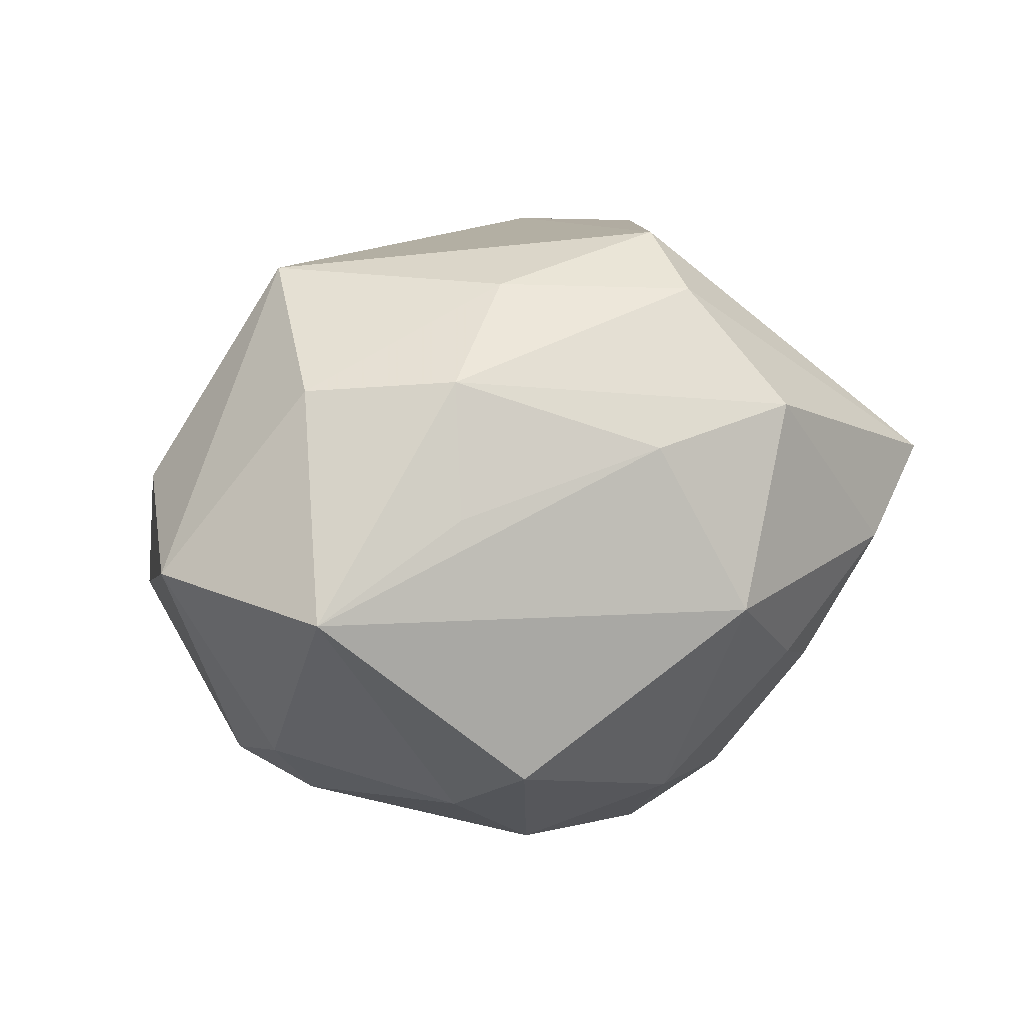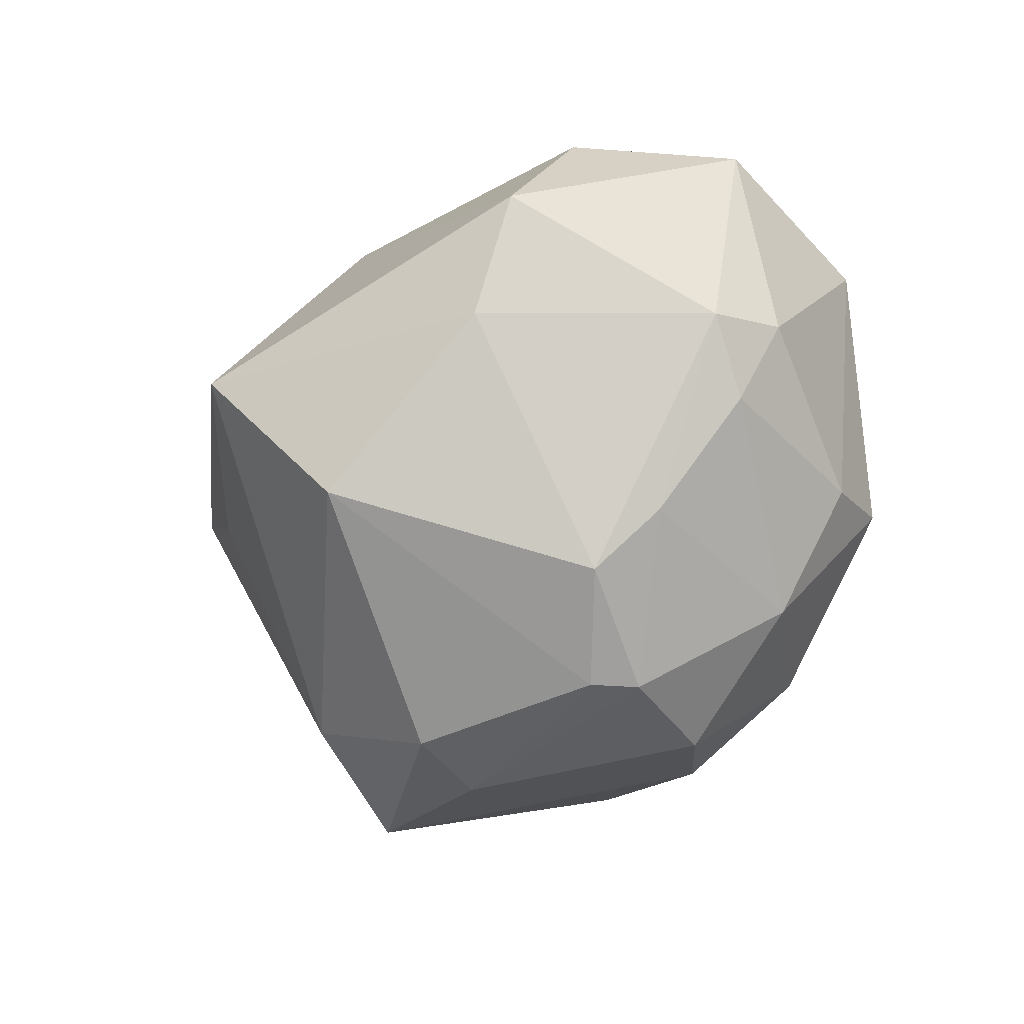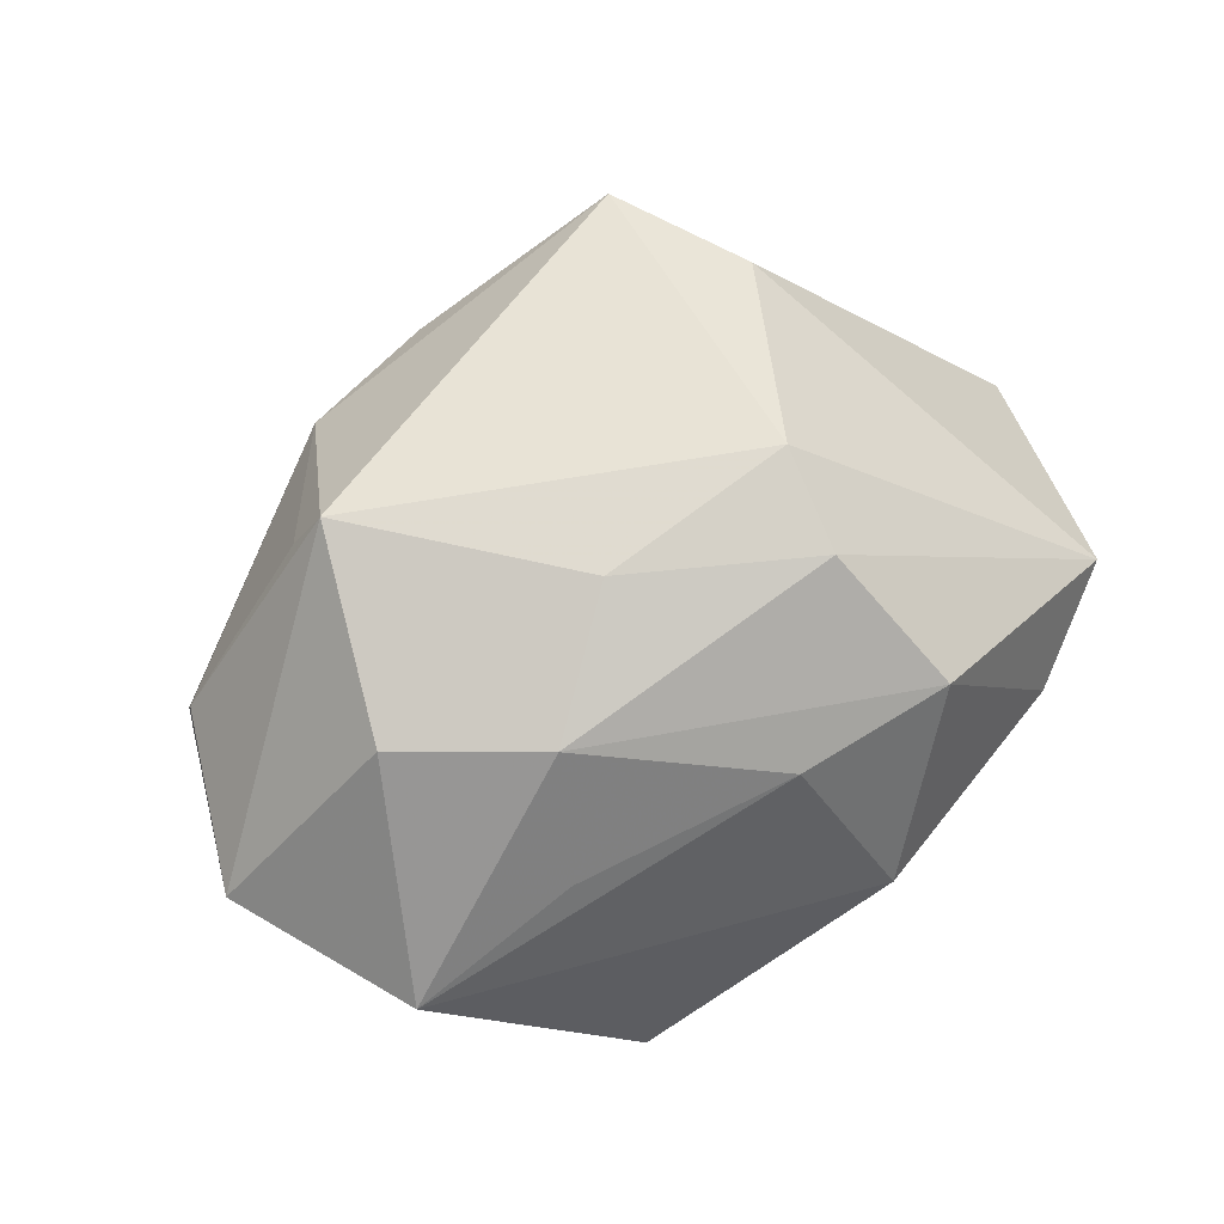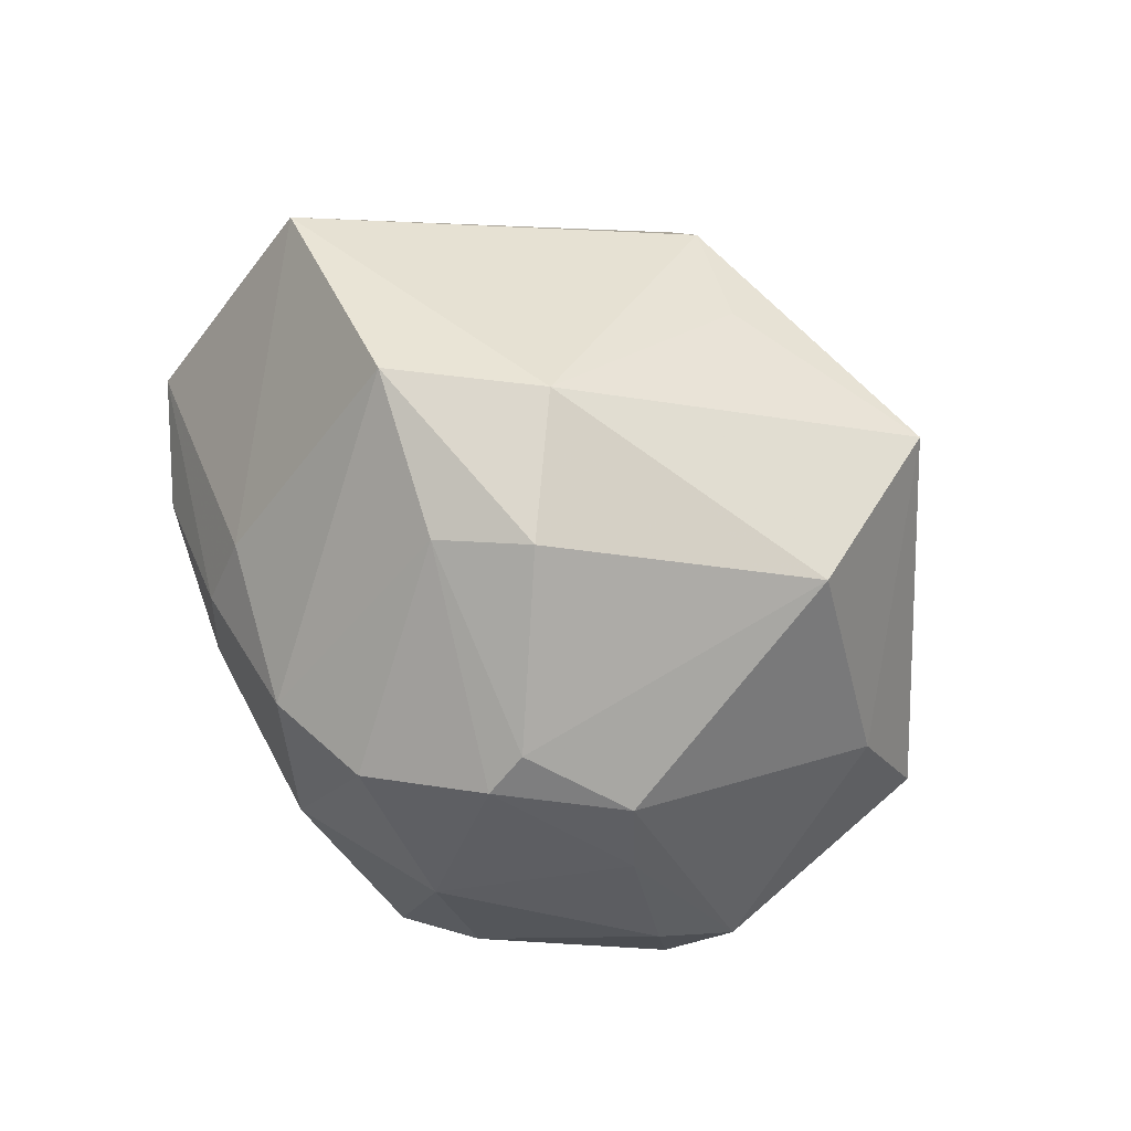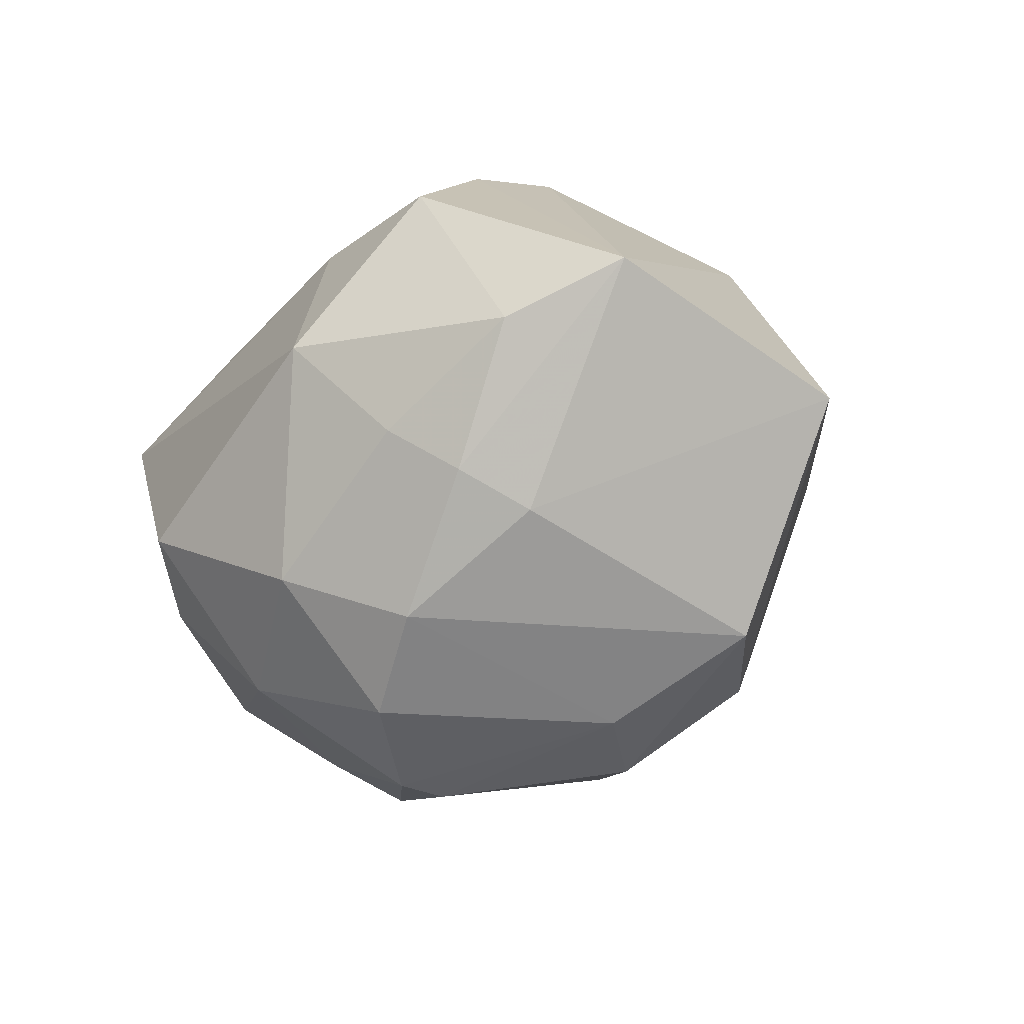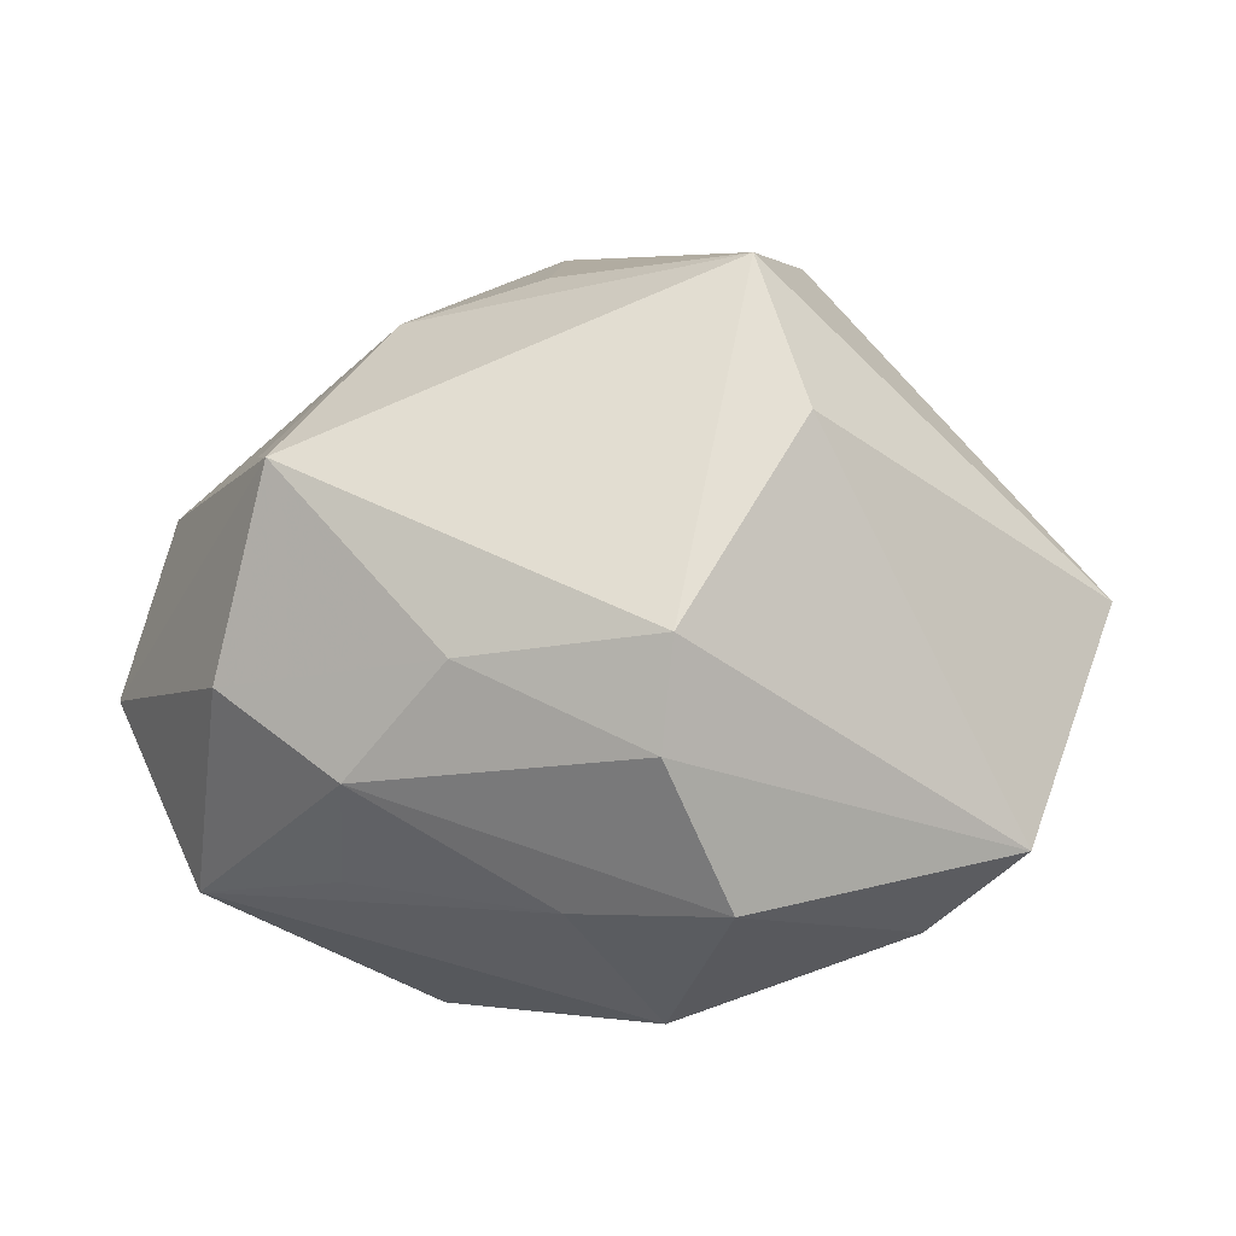
<metadata>
{"format":"obj","ext":"obj","renderer":"f3d","projection":"perspective","resolution":1024,"background":"white","views":[{"elev":29.8,"azim":-30.2,"up":"+Z"},{"elev":-58.9,"azim":-112.4,"up":"+Z"},{"elev":67.5,"azim":-33.0,"up":"+Z"},{"elev":-71.4,"azim":126.4,"up":"+Z"},{"elev":-22.6,"azim":44.8,"up":"+Z"},{"elev":-9.4,"azim":13.7,"up":"+Y"}]}
</metadata>
<code>
v 0.02361 -0.0277 -0.01167
v 0.01351 -0.01544 0.03269
v -0.02341 -0.02756 -0.016
v 0.01334 -0.02521 -0.02482
v -0.04025 0.01199 0.011
v -0.01654 -0.01664 0.02925
v 0.03505 0.004641 -0.02489
v -0.03747 -0.02464 0.01001
v 0.01793 -0.0286 0.02307
v 0.007486 -0.0374 0.004718
v 0.01978 -0.0001304 -0.03246
v 0.01406 0.008183 -0.03506
v -0.04674 -0.0056 0.009129
v 0.04966 0.002351 -0.002082
v -0.005185 -0.00645 0.03398
v 0.001066 -0.03245 -0.0193
v 0.01754 -0.03234 -0.006786
v 0.01996 0.03164 0.02283
v 0.01523 -0.005053 0.03527
v -0.0187 -0.03477 -0.009875
v -0.02918 0.01947 -0.01745
v 0.004423 -0.0209 -0.03246
v -0.01409 -0.0005422 -0.03471
v 0.001965 -0.02797 0.02165
v -0.008029 0.0278 -0.02755
v -0.01229 -0.02432 -0.02684
v -0.03805 -0.01294 -0.01255
v -0.01581 0.02903 0.01596
v -0.02034 -0.02448 0.01751
v 0.04242 -0.0221 0.008354
v -0.003341 -0.01033 -0.03698
v -0.03249 -0.01013 -0.02142
v -0.001483 0.03315 0.01417
v -0.02568 0.014 0.02739
v -0.03917 0.01935 -0.007346
v -0.02299 0.01275 0.03254
v 0.02597 0.01571 0.02699
v 0.01454 0.03385 -0.005004
v -0.02088 -0.005297 -0.02986
v -0.0065 0.04242 -0.01064
v 0.02735 -0.02085 -0.01537
v 0.02375 0.0171 -0.02567
v -0.03875 -0.00462 -0.01692
v 0.02152 0.03484 0.005467
v -0.02962 -0.007301 0.02743
v 0.0317 -0.02903 0.002733
v -0.001981 -0.005222 -0.03751
f 40 18 44
f 44 18 14
f 40 44 38
f 13 43 27
f 27 8 13
f 33 18 40
f 35 43 13
f 45 36 13
f 45 8 6
f 13 8 45
f 46 1 30
f 30 9 46
f 46 9 10
f 6 8 29
f 15 45 6
f 36 45 15
f 32 27 43
f 40 35 28
f 28 33 40
f 28 36 18
f 18 33 28
f 13 36 5
f 5 35 13
f 5 28 35
f 40 25 21
f 21 35 40
f 25 23 21
f 43 35 21
f 21 23 43
f 17 1 46
f 46 10 17
f 20 10 8
f 41 30 1
f 14 30 41
f 41 7 14
f 42 38 44
f 42 44 14
f 14 7 42
f 40 38 42
f 42 7 12
f 42 25 40
f 12 25 42
f 24 10 9
f 24 9 6
f 6 29 24
f 8 10 24
f 24 29 8
f 43 23 39
f 39 32 43
f 23 31 39
f 26 32 39
f 39 31 26
f 36 28 34
f 34 5 36
f 28 5 34
f 18 36 19
f 36 15 19
f 16 17 10
f 10 20 16
f 16 20 26
f 8 27 3
f 3 20 8
f 27 32 3
f 3 32 26
f 26 20 3
f 7 41 4
f 4 41 1
f 1 17 4
f 17 16 4
f 47 31 23
f 47 25 12
f 47 23 25
f 9 30 2
f 30 19 2
f 6 9 2
f 2 15 6
f 2 19 15
f 37 30 14
f 37 19 30
f 14 18 37
f 18 19 37
f 7 4 11
f 12 7 11
f 11 47 12
f 31 47 11
f 31 11 22
f 22 11 4
f 26 31 22
f 22 16 26
f 22 4 16

</code>
